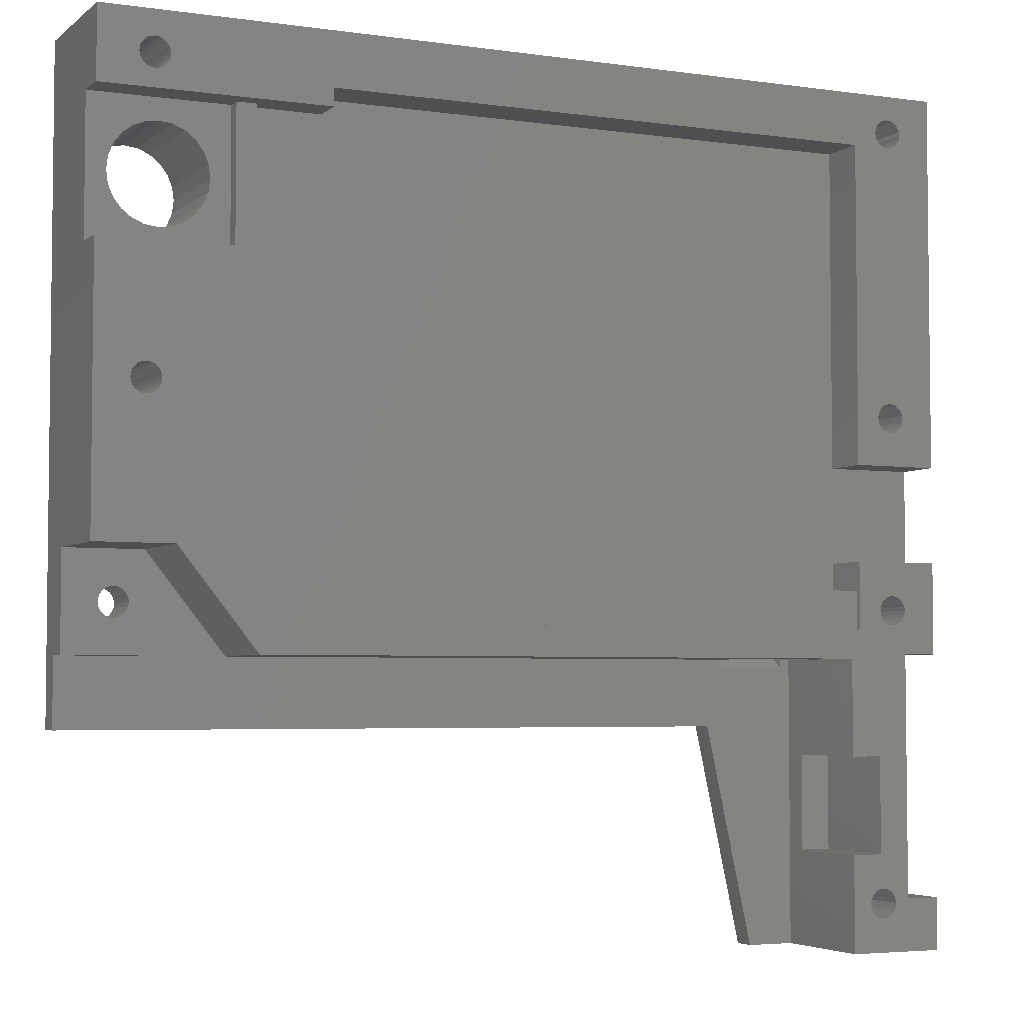
<metadata>
{"format":"stl","ext":"stl","renderer":"f3d","projection":"perspective","resolution":1024,"background":"white","views":[{"elev":-4.2,"azim":155.0,"up":"+Z"}]}
</metadata>
<code>
# stl→obj: 478 verts, 986 faces
v 48.5 -7.5 40.4
v 45 -7.5 65.5
v 48.5 -7.5 65.5
v 45 -7.5 40.4
v 54 -5 72
v 112 -0.5 72
v 54 -0.5 72
v 112 -5 72
v 54 -0.5 68
v 112 -0.5 68
v 54 -5 118.5
v 112 -5 118.5
v 54 -5 75
v 45 -5 85
v 54 -5 85
v 45 -5 75
v 48.5 0 40.4
v 48.5 0 65.5
v 45 0 40.4
v 45 0 65.5
v 119 -10 65
v 119 0 65
v 127 -10 75
v 127 0 75
v 135 0 75
v 135 -10 75
v 54 0 68
v 54 0 75
v 112 0 68
v 45 -15 124
v 135 -15 124
v 45 0 124
v 135 0 124
v 112 0 118.5
v 54 0 118.5
v 45 0 75
v 45 0 85
v 54 0 85
v 112 -3.5 116.7
v 112 0 116.7
v 112 -3.5 102.7
v 112 0 102.7
v 129.2 -10 71.3
v 129.6 -10 71.45
v 130 -10 71.5
v 130.4 -10 71.45
v 130.8 -10 71.3
v 131.1 -10 71.06
v 131.3 -10 70.75
v 135 -10 65
v 131.4 -10 70.39
v 131.5 -10 70
v 131.4 -10 69.61
v 131.3 -10 69.25
v 131.1 -10 68.94
v 130.8 -10 68.7
v 130.4 -10 68.55
v 130 -10 68.5
v 129.6 -10 68.55
v 129.2 -10 68.7
v 128.9 -10 68.94
v 128.7 -10 69.25
v 128.6 -10 69.61
v 128.5 -10 70
v 128.6 -10 70.39
v 128.7 -10 70.75
v 128.9 -10 71.06
v 51.89 -15 41.45
v 51.5 -15 41.5
v 51.5 0 41.5
v 51.89 0 41.45
v 52.25 -15 41.3
v 52.25 0 41.3
v 52.56 -15 41.06
v 52.56 0 41.06
v 52.8 -15 40.75
v 52.8 0 40.75
v 52.95 -15 40.39
v 52.95 0 40.39
v 53 -15 40
v 53 0 40
v 52.95 -15 39.61
v 52.95 0 39.61
v 52.8 -15 39.25
v 52.8 0 39.25
v 52.56 -15 38.94
v 52.56 0 38.94
v 52.25 -15 38.7
v 52.25 0 38.7
v 51.89 -15 38.55
v 51.89 0 38.55
v 51.5 -15 38.5
v 51.5 0 38.5
v 51.11 -15 38.55
v 51.11 0 38.55
v 50.75 -15 38.7
v 50.75 0 38.7
v 50.44 -15 38.94
v 50.44 0 38.94
v 50.2 -15 39.25
v 50.2 0 39.25
v 50.05 -15 39.61
v 50.05 0 39.61
v 50 -15 40
v 50 0 40
v 50.05 -15 40.39
v 50.05 0 40.39
v 50.2 -15 40.75
v 50.2 0 40.75
v 50.44 -15 41.06
v 50.44 0 41.06
v 50.75 -15 41.3
v 50.75 0 41.3
v 51.11 -15 41.45
v 51.11 0 41.45
v 49.61 -15 121.4
v 49.61 0 121.4
v 50 -15 121.5
v 50 0 121.5
v 49.25 -15 121.3
v 49.25 0 121.3
v 48.94 -15 121.1
v 48.94 0 121.1
v 48.7 -15 120.8
v 48.7 0 120.8
v 48.55 -15 120.4
v 48.55 0 120.4
v 48.5 -15 120
v 48.5 0 120
v 48.55 -15 119.6
v 48.55 0 119.6
v 48.7 -15 119.2
v 48.7 0 119.2
v 48.94 -15 118.9
v 48.94 0 118.9
v 49.25 -15 118.7
v 49.25 0 118.7
v 49.61 -15 118.6
v 49.61 0 118.6
v 50 -15 118.5
v 50 0 118.5
v 50.39 -15 118.6
v 50.39 0 118.6
v 50.75 -15 118.7
v 50.75 0 118.7
v 51.06 -15 118.9
v 51.06 0 118.9
v 51.3 -15 119.2
v 51.3 0 119.2
v 51.45 -15 119.6
v 51.45 0 119.6
v 51.5 -15 120
v 51.5 0 120
v 51.45 -15 120.4
v 51.45 0 120.4
v 51.3 -15 120.8
v 51.3 0 120.8
v 51.06 -15 121.1
v 51.06 0 121.1
v 50.75 -15 121.3
v 50.75 0 121.3
v 50.39 -15 121.4
v 50.39 0 121.4
v 129.9 -15 121.4
v 129.5 -15 121.5
v 129.5 0 121.5
v 129.9 0 121.4
v 130.2 -15 121.3
v 130.2 0 121.3
v 130.6 -15 121.1
v 130.6 0 121.1
v 130.8 -15 120.8
v 130.8 0 120.8
v 130.9 -15 120.4
v 130.9 0 120.4
v 131 -15 120
v 131 0 120
v 130.9 -15 119.6
v 130.9 0 119.6
v 130.8 -15 119.2
v 130.8 0 119.2
v 130.6 -15 118.9
v 130.6 0 118.9
v 130.2 -15 118.7
v 130.2 0 118.7
v 129.9 -15 118.6
v 129.9 0 118.6
v 129.5 -15 118.5
v 129.5 0 118.5
v 129.1 -15 118.6
v 129.1 0 118.6
v 128.8 -15 118.7
v 128.8 0 118.7
v 128.4 -15 118.9
v 128.4 0 118.9
v 128.2 -15 119.2
v 128.2 0 119.2
v 128.1 -15 119.6
v 128.1 0 119.6
v 128 -15 120
v 128 0 120
v 128.1 -15 120.4
v 128.1 0 120.4
v 128.2 -15 120.8
v 128.2 0 120.8
v 128.4 -15 121.1
v 128.4 0 121.1
v 128.8 -15 121.3
v 128.8 0 121.3
v 129.1 -15 121.4
v 129.1 0 121.4
v 130.4 -15 71.45
v 130 -15 71.5
v 130.8 -15 71.3
v 131.1 -15 71.06
v 131.3 -15 70.75
v 131.4 -15 70.39
v 131.5 -15 70
v 131.4 -15 69.61
v 131.3 -15 69.25
v 131.1 -15 68.94
v 130.8 -15 68.7
v 130.4 -15 68.55
v 130 -15 68.5
v 129.6 -15 68.55
v 129.2 -15 68.7
v 128.9 -15 68.94
v 128.7 -15 69.25
v 128.6 -15 69.61
v 128.5 -15 70
v 128.6 -15 70.39
v 128.7 -15 70.75
v 128.9 -15 71.06
v 129.2 -15 71.3
v 129.6 -15 71.45
v 50.39 -15 91.45
v 50 -15 91.5
v 50 0 91.5
v 50.39 0 91.45
v 50.75 -15 91.3
v 50.75 0 91.3
v 51.06 -15 91.06
v 51.06 0 91.06
v 51.3 -15 90.75
v 51.3 0 90.75
v 51.45 -15 90.39
v 51.45 0 90.39
v 51.5 -15 90
v 51.5 0 90
v 51.45 -15 89.61
v 51.45 0 89.61
v 51.3 -15 89.25
v 51.3 0 89.25
v 51.06 -15 88.94
v 51.06 0 88.94
v 50.75 -15 88.7
v 50.75 0 88.7
v 50.39 -15 88.55
v 50.39 0 88.55
v 50 -15 88.5
v 50 0 88.5
v 49.61 -15 88.55
v 49.61 0 88.55
v 49.25 -15 88.7
v 49.25 0 88.7
v 48.94 -15 88.94
v 48.94 0 88.94
v 48.7 -15 89.25
v 48.7 0 89.25
v 48.55 -15 89.61
v 48.55 0 89.61
v 48.5 -15 90
v 48.5 0 90
v 48.55 -15 90.39
v 48.55 0 90.39
v 48.7 -15 90.75
v 48.7 0 90.75
v 48.94 -15 91.06
v 48.94 0 91.06
v 49.25 -15 91.3
v 49.25 0 91.3
v 49.61 -15 91.45
v 49.61 0 91.45
v 130.4 -15 91.45
v 130 -15 91.5
v 130 0 91.5
v 130.4 0 91.45
v 130.8 -15 91.3
v 130.8 0 91.3
v 131.1 -15 91.06
v 131.1 0 91.06
v 131.3 -15 90.75
v 131.3 0 90.75
v 131.4 -15 90.39
v 131.4 0 90.39
v 131.5 -15 90
v 131.5 0 90
v 131.4 -15 89.61
v 131.4 0 89.61
v 131.3 -15 89.25
v 131.3 0 89.25
v 131.1 -15 88.94
v 131.1 0 88.94
v 130.8 -15 88.7
v 130.8 0 88.7
v 130.4 -15 88.55
v 130.4 0 88.55
v 130 -15 88.5
v 130 0 88.5
v 129.6 -15 88.55
v 129.6 0 88.55
v 129.2 -15 88.7
v 129.2 0 88.7
v 128.9 -15 88.94
v 128.9 0 88.94
v 128.7 -15 89.25
v 128.7 0 89.25
v 128.6 -15 89.61
v 128.6 0 89.61
v 128.5 -15 90
v 128.5 0 90
v 128.6 -15 90.39
v 128.6 0 90.39
v 128.7 -15 90.75
v 128.7 0 90.75
v 128.9 -15 91.06
v 128.9 0 91.06
v 129.2 -15 91.3
v 129.2 0 91.3
v 129.6 -15 91.45
v 129.6 0 91.45
v 50.39 -15 71.45
v 50 -15 71.5
v 50 0 71.5
v 50.39 0 71.45
v 50.75 -15 71.3
v 50.75 0 71.3
v 51.06 -15 71.06
v 51.06 0 71.06
v 51.3 -15 70.75
v 51.3 0 70.75
v 51.45 -15 70.39
v 51.45 0 70.39
v 51.5 -15 70
v 51.5 0 70
v 51.45 -15 69.61
v 51.45 0 69.61
v 51.3 -15 69.25
v 51.3 0 69.25
v 51.06 -15 68.94
v 51.06 0 68.94
v 50.75 -15 68.7
v 50.75 0 68.7
v 50.39 -15 68.55
v 50.39 0 68.55
v 50 -15 68.5
v 50 0 68.5
v 49.61 -15 68.55
v 49.61 0 68.55
v 49.25 -15 68.7
v 49.25 0 68.7
v 48.94 -15 68.94
v 48.94 0 68.94
v 48.7 -15 69.25
v 48.7 0 69.25
v 48.55 -15 69.61
v 48.55 0 69.61
v 48.5 -15 70
v 48.5 0 70
v 48.55 -15 70.39
v 48.55 0 70.39
v 48.7 -15 70.75
v 48.7 0 70.75
v 48.94 -15 71.06
v 48.94 0 71.06
v 49.25 -15 71.3
v 49.25 0 71.3
v 49.61 -15 71.45
v 49.61 0 71.45
v 60 -15 35
v 65 -12.5 58
v 65 -15 58
v 60 -12.5 35
v 135 -15 58
v 135 -12.5 58
v 55 -12.5 35
v 45 0 35
v 55 0 35
v 45 -15 35
v 135 0 116.7
v 135 0 102.7
v 135 -12.5 65
v 135 -3.5 102.7
v 135 -3.5 116.7
v 55 -10 45
v 55 0 45
v 55 -10 55
v 55 0 55
v 55 0 65
v 55 -12.5 65
v 51.75 0 55
v 51.75 0 45
v 51.75 -10 45
v 51.75 -10 55
v 119 -3.5 116.7
v 119 -3.5 102.7
v 121 -3.5 102.7
v 119 -2 102.7
v 121 -2 102.7
v 121 -3.5 116.7
v 119 -2 116.7
v 121 -2 116.7
v 45 -2 115
v 45 -12 115
v 45 -12 95
v 45 -2 95
v 48 -12 95
v 48 -2 115
v 48 -2 95
v 48 -12 115
v 124.5 -3.5 113
v 125.5 -3.5 113.8
v 123.7 -3.5 112
v 126.7 -3.5 114.3
v 123.2 -3.5 110.8
v 128 -3.5 114.5
v 129.3 -3.5 114.3
v 130.5 -3.5 113.8
v 131.5 -3.5 113
v 132.3 -3.5 112
v 132.8 -3.5 110.8
v 133 -3.5 109.5
v 132.8 -3.5 108.2
v 132.3 -3.5 107
v 131.5 -3.5 106
v 130.5 -3.5 105.2
v 129.3 -3.5 104.7
v 123 -3.5 109.5
v 123.2 -3.5 108.2
v 123.7 -3.5 107
v 124.5 -3.5 106
v 125.5 -3.5 105.2
v 126.7 -3.5 104.7
v 128 -3.5 104.5
v 129.3 -15 114.3
v 128 -15 114.5
v 130.5 -15 113.8
v 131.5 -15 113
v 132.3 -15 112
v 132.8 -15 110.8
v 133 -15 109.5
v 132.8 -15 108.2
v 132.3 -15 107
v 131.5 -15 106
v 130.5 -15 105.2
v 129.3 -15 104.7
v 128 -15 104.5
v 126.7 -15 104.7
v 125.5 -15 105.2
v 124.5 -15 106
v 123.7 -15 107
v 123.2 -15 108.2
v 123 -15 109.5
v 123.2 -15 110.8
v 123.7 -15 112
v 124.5 -15 113
v 125.5 -15 113.8
v 126.7 -15 114.3
v 63.5 -12.5 65
v 63.5 -4 65
v 56 -4 65
v 56 -12.5 65
v 56 -12.5 64.17
v 63.5 -12.5 64.17
v 56 -15 65.83
v 56 -15 72.33
v 63.5 -15 65.83
v 63.5 -15 72.33
f 1 2 3
f 4 2 1
f 5 6 7
f 5 8 6
f 9 7 6
f 9 6 10
f 5 11 8
f 8 11 12
f 13 14 15
f 16 14 13
f 1 3 17
f 3 18 17
f 4 1 19
f 1 17 19
f 2 20 3
f 3 20 18
f 21 22 23
f 23 22 24
f 23 25 26
f 23 24 25
f 5 7 13
f 9 27 7
f 13 7 28
f 7 27 28
f 9 10 27
f 10 29 27
f 30 31 32
f 31 33 32
f 11 34 12
f 11 35 34
f 16 13 36
f 13 28 36
f 14 37 15
f 15 37 38
f 39 34 40
f 10 6 29
f 41 42 29
f 12 34 39
f 12 39 41
f 8 12 41
f 41 29 6
f 8 41 6
f 43 23 26
f 21 23 43
f 43 26 44
f 44 26 45
f 46 45 26
f 47 46 26
f 48 47 26
f 49 48 26
f 50 49 26
f 50 51 49
f 50 52 51
f 50 53 52
f 50 54 53
f 50 55 54
f 50 56 55
f 50 57 56
f 21 57 50
f 21 58 57
f 21 59 58
f 21 60 59
f 21 61 60
f 21 62 61
f 21 63 62
f 21 64 63
f 21 65 64
f 21 66 65
f 21 43 67
f 21 67 66
f 68 69 70
f 68 70 71
f 72 68 71
f 72 71 73
f 74 72 73
f 74 73 75
f 76 74 75
f 76 75 77
f 78 76 77
f 78 77 79
f 80 78 79
f 80 79 81
f 82 80 81
f 82 81 83
f 84 82 83
f 84 83 85
f 86 84 85
f 86 85 87
f 88 86 87
f 88 87 89
f 90 88 89
f 90 89 91
f 92 90 91
f 92 91 93
f 92 93 94
f 94 93 95
f 94 95 96
f 96 95 97
f 96 97 98
f 98 97 99
f 98 99 100
f 100 99 101
f 100 101 102
f 102 101 103
f 102 103 104
f 104 103 105
f 104 105 106
f 106 105 107
f 106 107 108
f 108 107 109
f 108 109 110
f 110 109 111
f 110 111 112
f 112 111 113
f 112 113 114
f 114 113 115
f 114 115 69
f 69 115 70
f 116 117 118
f 118 117 119
f 120 121 116
f 116 121 117
f 122 123 120
f 120 123 121
f 124 125 122
f 122 125 123
f 126 127 124
f 124 127 125
f 128 129 126
f 126 129 127
f 130 131 128
f 128 131 129
f 132 133 130
f 130 133 131
f 134 135 132
f 132 135 133
f 136 137 134
f 134 137 135
f 138 139 136
f 136 139 137
f 140 141 138
f 138 141 139
f 140 142 143
f 140 143 141
f 142 144 145
f 142 145 143
f 144 146 147
f 144 147 145
f 146 148 149
f 146 149 147
f 148 150 151
f 148 151 149
f 150 152 153
f 150 153 151
f 152 154 155
f 152 155 153
f 154 156 157
f 154 157 155
f 156 158 159
f 156 159 157
f 158 160 161
f 158 161 159
f 160 162 163
f 160 163 161
f 162 118 119
f 162 119 163
f 164 165 166
f 164 166 167
f 168 164 167
f 168 167 169
f 170 168 169
f 170 169 171
f 172 170 171
f 172 171 173
f 174 172 173
f 174 173 175
f 176 174 175
f 176 175 177
f 178 176 177
f 178 177 179
f 180 178 179
f 180 179 181
f 182 180 181
f 182 181 183
f 184 182 183
f 184 183 185
f 186 184 185
f 186 185 187
f 188 186 187
f 188 187 189
f 188 189 190
f 190 189 191
f 190 191 192
f 192 191 193
f 192 193 194
f 194 193 195
f 194 195 196
f 196 195 197
f 196 197 198
f 198 197 199
f 198 199 200
f 200 199 201
f 200 201 202
f 202 201 203
f 202 203 204
f 204 203 205
f 204 205 206
f 206 205 207
f 206 207 208
f 208 207 209
f 208 209 210
f 210 209 211
f 210 211 165
f 165 211 166
f 212 45 46
f 212 213 45
f 214 46 47
f 214 212 46
f 215 47 48
f 215 214 47
f 216 48 49
f 216 215 48
f 217 49 51
f 217 216 49
f 218 51 52
f 218 217 51
f 219 52 53
f 219 218 52
f 220 53 54
f 220 219 53
f 221 54 55
f 221 220 54
f 222 55 56
f 222 221 55
f 223 56 57
f 223 222 56
f 224 57 58
f 224 223 57
f 225 58 59
f 224 58 225
f 226 59 60
f 225 59 226
f 227 60 61
f 226 60 227
f 228 61 62
f 227 61 228
f 229 62 63
f 228 62 229
f 230 63 64
f 229 63 230
f 231 64 65
f 230 64 231
f 232 65 66
f 231 65 232
f 233 66 67
f 232 66 233
f 234 67 43
f 233 67 234
f 235 43 44
f 234 43 235
f 213 44 45
f 235 44 213
f 236 237 238
f 236 238 239
f 240 239 241
f 240 236 239
f 242 241 243
f 242 240 241
f 244 243 245
f 244 242 243
f 246 245 247
f 246 244 245
f 248 247 249
f 248 246 247
f 250 249 251
f 250 248 249
f 252 251 253
f 252 250 251
f 254 253 255
f 254 252 253
f 256 255 257
f 256 254 255
f 258 257 259
f 258 256 257
f 260 259 261
f 260 258 259
f 262 261 263
f 260 261 262
f 264 263 265
f 262 263 264
f 266 265 267
f 264 265 266
f 268 267 269
f 266 267 268
f 270 269 271
f 268 269 270
f 272 271 273
f 270 271 272
f 274 273 275
f 272 273 274
f 276 275 277
f 274 275 276
f 278 277 279
f 276 277 278
f 280 279 281
f 278 279 280
f 282 281 283
f 280 281 282
f 237 283 238
f 282 283 237
f 284 285 286
f 284 286 287
f 288 287 289
f 288 284 287
f 290 289 291
f 290 288 289
f 292 291 293
f 292 290 291
f 294 293 295
f 294 292 293
f 296 295 297
f 296 294 295
f 298 297 299
f 298 296 297
f 300 299 301
f 300 298 299
f 302 301 303
f 302 300 301
f 304 303 305
f 304 302 303
f 306 305 307
f 306 304 305
f 308 307 309
f 308 306 307
f 310 309 311
f 308 309 310
f 312 311 313
f 310 311 312
f 314 313 315
f 312 313 314
f 316 315 317
f 314 315 316
f 318 317 319
f 316 317 318
f 320 319 321
f 318 319 320
f 322 321 323
f 320 321 322
f 324 323 325
f 322 323 324
f 326 325 327
f 324 325 326
f 328 327 329
f 326 327 328
f 330 329 331
f 328 329 330
f 285 331 286
f 330 331 285
f 332 333 334
f 332 334 335
f 336 335 337
f 336 332 335
f 338 337 339
f 338 336 337
f 340 339 341
f 340 338 339
f 342 341 343
f 342 340 341
f 344 343 345
f 344 342 343
f 346 345 347
f 346 344 345
f 348 347 349
f 348 346 347
f 350 349 351
f 350 348 349
f 352 351 353
f 352 350 351
f 354 353 355
f 354 352 353
f 356 355 357
f 356 354 355
f 358 357 359
f 356 357 358
f 360 359 361
f 358 359 360
f 362 361 363
f 360 361 362
f 364 363 365
f 362 363 364
f 366 365 367
f 364 365 366
f 368 367 369
f 366 367 368
f 370 369 371
f 368 369 370
f 372 371 373
f 370 371 372
f 374 373 375
f 372 373 374
f 376 375 377
f 374 375 376
f 378 377 379
f 376 377 378
f 333 379 334
f 378 379 333
f 380 381 382
f 380 383 381
f 382 381 384
f 384 381 385
f 386 387 388
f 389 387 386
f 389 386 380
f 380 386 383
f 31 390 33
f 26 25 391
f 384 385 392
f 26 391 393
f 31 394 390
f 31 393 394
f 31 26 393
f 384 26 31
f 384 392 26
f 392 50 26
f 395 388 396
f 397 398 399
f 386 388 395
f 386 395 400
f 400 395 397
f 400 397 399
f 387 19 17
f 387 17 388
f 287 42 391
f 27 349 28
f 20 36 18
f 401 399 398
f 388 402 396
f 105 17 107
f 107 17 109
f 103 17 105
f 27 351 349
f 17 111 109
f 101 17 103
f 27 353 351
f 17 18 111
f 27 355 353
f 99 17 101
f 289 287 391
f 291 289 391
f 27 357 355
f 293 291 391
f 295 293 391
f 25 295 391
f 388 17 99
f 111 18 113
f 113 18 115
f 115 18 70
f 71 70 18
f 73 71 18
f 287 286 42
f 331 42 286
f 329 42 331
f 327 42 329
f 325 42 327
f 29 42 325
f 388 99 97
f 388 97 95
f 388 95 93
f 388 93 91
f 388 91 89
f 388 89 87
f 388 87 85
f 388 85 83
f 388 83 81
f 388 81 79
f 388 79 402
f 79 77 402
f 77 75 402
f 75 73 402
f 73 18 402
f 402 18 401
f 401 18 399
f 399 18 22
f 29 325 323
f 29 323 321
f 29 321 319
f 29 319 317
f 29 317 315
f 29 315 313
f 29 313 311
f 29 311 309
f 29 309 307
f 29 307 305
f 349 347 28
f 347 345 28
f 345 343 28
f 343 341 28
f 341 339 28
f 339 337 28
f 337 36 28
f 337 335 36
f 335 334 36
f 379 36 334
f 377 36 379
f 375 36 377
f 373 36 375
f 371 36 373
f 369 36 371
f 18 36 369
f 18 369 367
f 18 367 365
f 18 365 363
f 18 363 361
f 18 361 359
f 18 359 357
f 18 357 27
f 18 27 29
f 22 18 29
f 22 29 24
f 29 305 24
f 24 305 25
f 25 305 303
f 25 303 301
f 25 301 299
f 25 299 297
f 25 297 295
f 403 395 402
f 395 396 402
f 403 404 397
f 403 397 395
f 403 402 404
f 404 402 401
f 404 401 397
f 397 401 398
f 41 39 405
f 41 405 406
f 41 406 42
f 407 393 391
f 406 408 42
f 408 391 42
f 408 409 391
f 407 391 409
f 39 40 405
f 410 390 394
f 405 40 411
f 411 40 390
f 410 412 390
f 411 390 412
f 406 405 411
f 406 411 408
f 407 409 410
f 410 409 412
f 408 412 409
f 408 411 412
f 15 35 11
f 15 38 35
f 390 181 33
f 35 149 151
f 35 151 153
f 35 147 149
f 35 153 155
f 38 147 35
f 38 257 255
f 37 257 38
f 40 34 390
f 390 183 181
f 38 255 253
f 390 185 183
f 38 253 251
f 35 155 157
f 390 187 185
f 38 251 249
f 38 249 147
f 35 157 34
f 390 189 187
f 390 34 189
f 181 179 33
f 179 177 33
f 177 175 33
f 175 173 33
f 173 171 33
f 171 169 33
f 169 167 33
f 167 166 33
f 166 32 33
f 249 145 147
f 249 143 145
f 249 141 143
f 249 139 141
f 249 137 139
f 37 259 257
f 37 261 259
f 37 263 261
f 37 265 263
f 37 267 265
f 37 269 267
f 37 271 269
f 37 273 271
f 37 32 273
f 249 135 137
f 34 157 189
f 249 133 135
f 189 157 159
f 249 131 133
f 189 159 161
f 273 32 275
f 275 32 277
f 277 32 279
f 279 32 281
f 281 32 283
f 283 32 238
f 239 238 32
f 241 239 32
f 243 241 32
f 245 243 32
f 247 245 32
f 189 161 163
f 211 32 166
f 209 32 211
f 207 32 209
f 205 32 207
f 203 32 205
f 201 32 203
f 199 32 201
f 197 32 199
f 195 32 197
f 193 32 195
f 191 32 193
f 189 163 191
f 191 163 32
f 163 119 32
f 117 32 119
f 121 32 117
f 123 32 121
f 125 32 123
f 127 32 125
f 129 32 127
f 131 32 129
f 247 32 131
f 249 247 131
f 30 32 413
f 16 36 20
f 4 19 387
f 30 413 414
f 389 4 387
f 389 2 4
f 2 16 20
f 30 414 415
f 2 14 16
f 413 32 37
f 416 413 37
f 14 416 37
f 415 416 14
f 415 14 2
f 389 30 415
f 389 415 2
f 417 418 419
f 417 420 418
f 419 418 413
f 416 419 413
f 414 418 420
f 414 413 418
f 415 417 419
f 415 419 416
f 417 414 420
f 415 414 417
f 421 410 422
f 423 410 421
f 422 410 424
f 424 410 394
f 425 410 423
f 407 410 425
f 424 394 426
f 427 426 394
f 428 427 394
f 429 428 394
f 430 429 394
f 431 430 394
f 393 431 394
f 393 432 431
f 393 433 432
f 393 434 433
f 393 435 434
f 393 436 435
f 393 437 436
f 407 437 393
f 407 425 438
f 407 438 439
f 407 439 440
f 407 440 441
f 407 441 442
f 407 442 443
f 407 443 444
f 407 444 437
f 445 446 426
f 445 426 427
f 447 445 427
f 447 427 428
f 448 447 428
f 448 428 429
f 449 448 429
f 449 429 430
f 450 449 430
f 450 430 431
f 451 450 431
f 451 431 432
f 452 451 432
f 452 432 433
f 453 452 433
f 453 433 434
f 454 453 434
f 454 434 435
f 455 454 435
f 455 435 436
f 456 455 436
f 456 436 437
f 457 456 437
f 457 437 444
f 457 444 458
f 458 444 443
f 458 443 459
f 459 443 442
f 459 442 460
f 460 442 441
f 460 441 461
f 461 441 440
f 461 440 462
f 462 440 439
f 462 439 463
f 463 439 438
f 463 438 464
f 464 438 425
f 464 425 465
f 465 425 423
f 465 423 466
f 466 423 421
f 466 421 467
f 467 421 422
f 467 422 468
f 468 422 424
f 468 424 446
f 446 424 426
f 21 399 22
f 469 470 392
f 400 471 472
f 400 399 471
f 471 399 470
f 21 470 399
f 392 21 50
f 392 470 21
f 386 381 383
f 473 400 472
f 381 392 385
f 381 469 392
f 386 400 473
f 386 473 381
f 381 473 474
f 381 474 469
f 475 476 342
f 382 477 475
f 380 382 475
f 445 188 446
f 447 188 445
f 468 446 188
f 448 188 447
f 467 468 188
f 382 384 477
f 380 475 342
f 330 456 457
f 330 457 458
f 384 478 477
f 330 455 456
f 124 122 30
f 342 476 340
f 122 120 30
f 330 458 459
f 172 31 170
f 126 124 30
f 340 476 338
f 174 31 172
f 170 31 168
f 330 454 455
f 448 186 188
f 448 184 186
f 449 184 448
f 120 116 30
f 389 98 100
f 128 126 30
f 338 476 336
f 176 31 174
f 467 188 190
f 467 190 192
f 467 192 194
f 466 467 194
f 389 96 98
f 389 100 102
f 168 31 164
f 449 182 184
f 466 194 196
f 330 459 460
f 389 94 96
f 389 380 94
f 389 102 104
f 389 104 30
f 466 196 198
f 449 180 182
f 116 118 30
f 330 453 454
f 178 31 176
f 130 128 30
f 336 476 332
f 164 31 165
f 384 222 223
f 384 221 222
f 384 223 224
f 384 224 478
f 466 198 200
f 165 31 30
f 118 165 30
f 449 178 180
f 449 31 178
f 450 31 449
f 384 220 221
f 465 466 200
f 451 31 450
f 384 31 451
f 328 330 460
f 328 460 461
f 330 285 453
f 284 453 285
f 288 453 284
f 378 333 260
f 378 260 262
f 333 258 260
f 332 258 333
f 332 476 258
f 476 478 258
f 326 328 461
f 288 452 453
f 384 219 220
f 376 378 262
f 376 262 264
f 290 452 288
f 324 326 461
f 132 130 30
f 478 256 258
f 478 254 256
f 478 252 254
f 374 376 264
f 374 264 266
f 478 250 252
f 292 452 290
f 465 200 202
f 322 324 461
f 372 374 266
f 372 266 268
f 384 218 219
f 384 451 218
f 478 248 250
f 380 92 94
f 380 90 92
f 380 88 90
f 380 86 88
f 380 84 86
f 380 82 84
f 380 80 82
f 380 78 80
f 380 76 78
f 294 452 292
f 380 74 76
f 320 322 461
f 478 246 248
f 370 372 268
f 370 268 270
f 320 461 462
f 296 452 294
f 296 451 452
f 218 451 296
f 465 202 204
f 478 244 246
f 318 320 462
f 218 296 217
f 217 296 216
f 216 296 215
f 215 296 214
f 214 296 212
f 212 296 213
f 235 213 296
f 234 235 296
f 368 370 270
f 368 270 272
f 380 342 344
f 380 344 74
f 74 344 72
f 72 344 68
f 68 344 69
f 114 69 344
f 112 114 344
f 110 112 344
f 108 110 344
f 106 108 344
f 106 344 346
f 106 346 348
f 106 348 350
f 106 350 352
f 106 352 354
f 106 354 356
f 106 356 358
f 106 358 360
f 106 360 362
f 106 362 364
f 106 364 366
f 104 106 366
f 104 366 368
f 104 368 30
f 368 272 30
f 272 132 30
f 272 134 132
f 272 136 134
f 272 138 136
f 272 140 138
f 272 142 140
f 272 144 142
f 272 146 144
f 272 148 146
f 272 150 148
f 210 165 118
f 208 210 118
f 206 208 118
f 204 206 118
f 465 204 118
f 224 225 478
f 225 244 478
f 225 242 244
f 225 240 242
f 225 226 240
f 226 227 240
f 227 228 240
f 228 229 240
f 229 230 240
f 230 231 240
f 231 232 240
f 232 233 240
f 233 234 240
f 234 236 240
f 272 274 150
f 274 276 150
f 276 278 150
f 278 280 150
f 280 282 150
f 282 237 150
f 236 150 237
f 234 150 236
f 234 152 150
f 234 154 152
f 234 156 154
f 234 158 156
f 234 160 158
f 234 296 298
f 234 298 300
f 234 300 302
f 234 302 304
f 234 304 306
f 234 306 308
f 234 308 310
f 234 310 312
f 234 312 160
f 312 314 160
f 314 316 160
f 316 318 160
f 318 462 160
f 462 463 160
f 463 464 160
f 464 465 160
f 465 118 162
f 465 162 160
f 476 472 471
f 475 472 476
f 475 473 472
f 478 471 470
f 476 471 478
f 478 470 469
f 477 478 469
f 477 469 474
f 475 474 473
f 475 477 474

</code>
